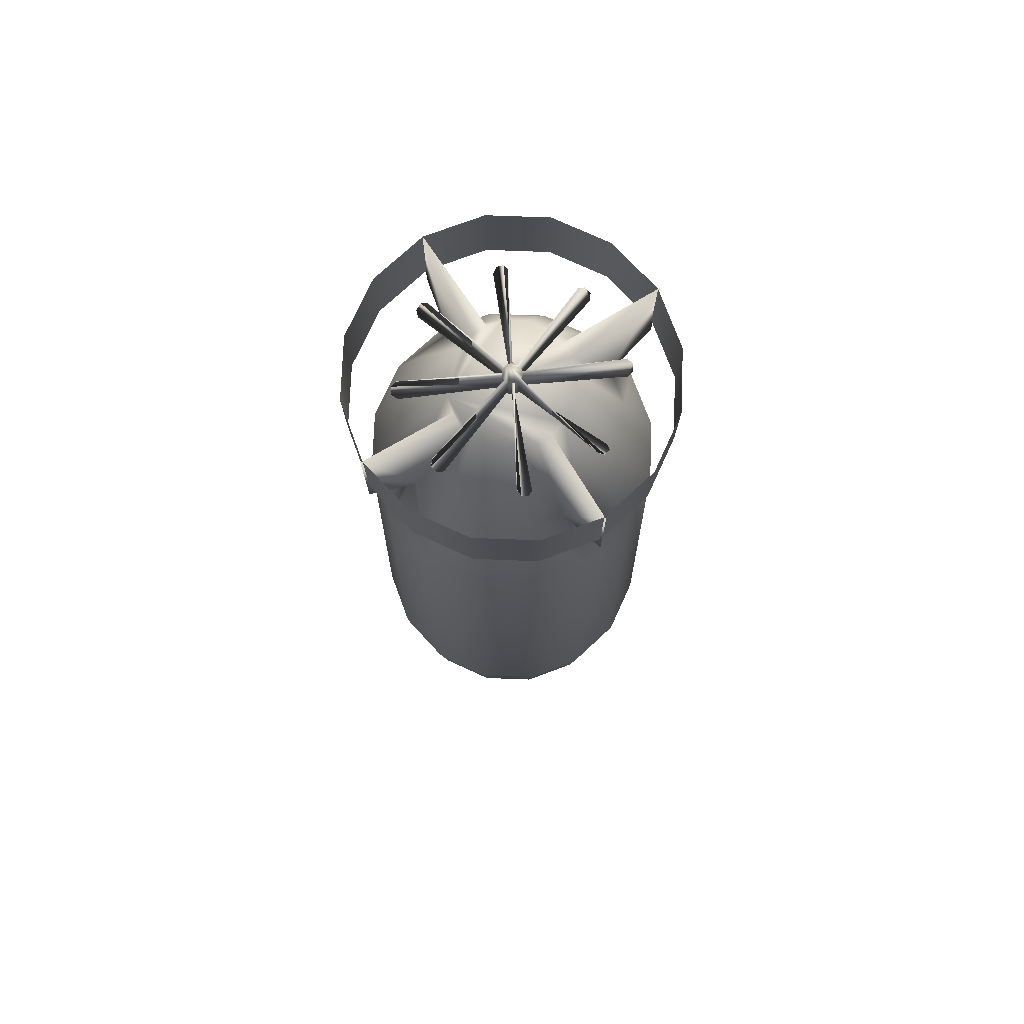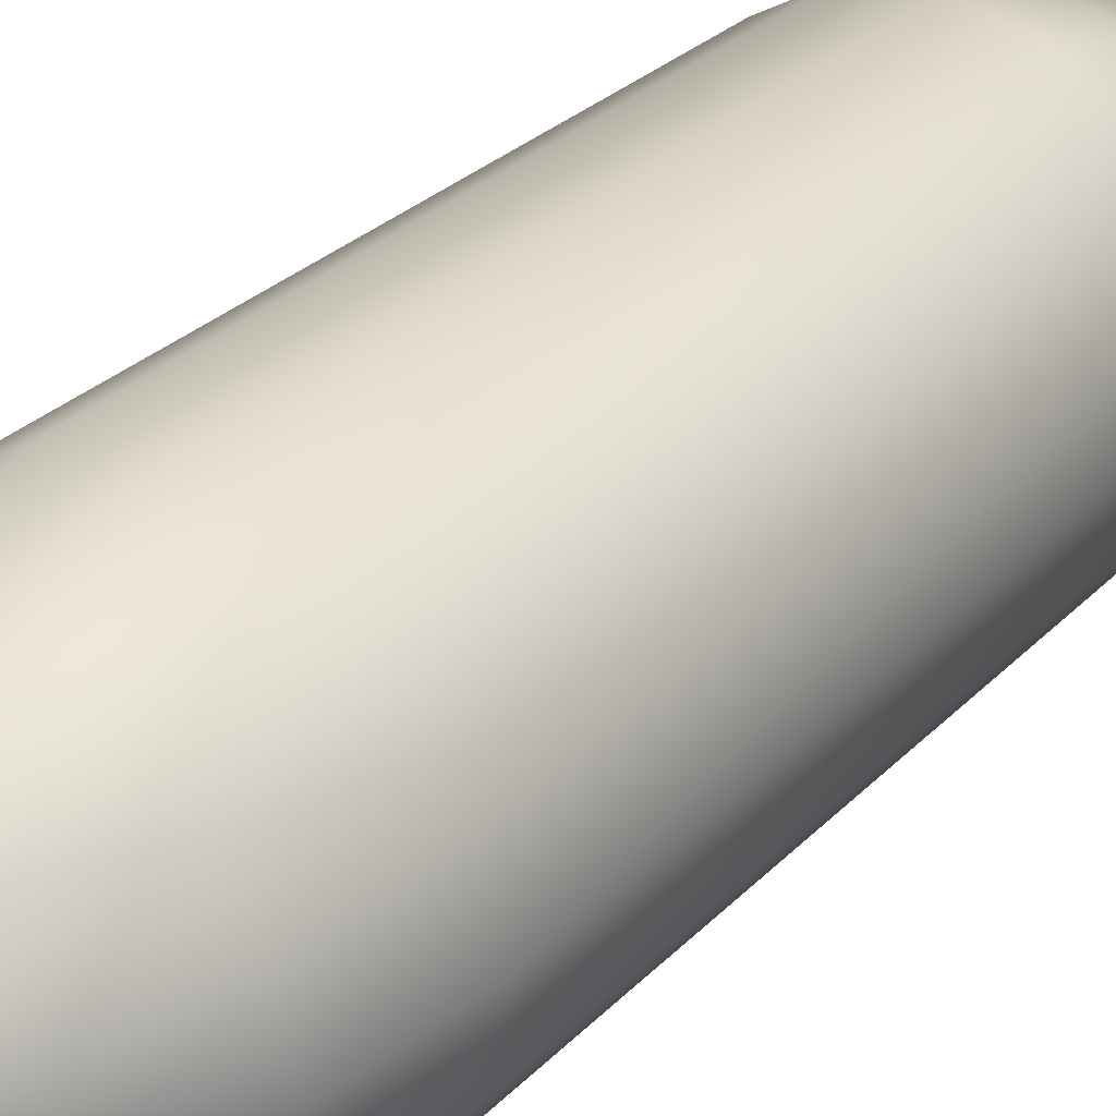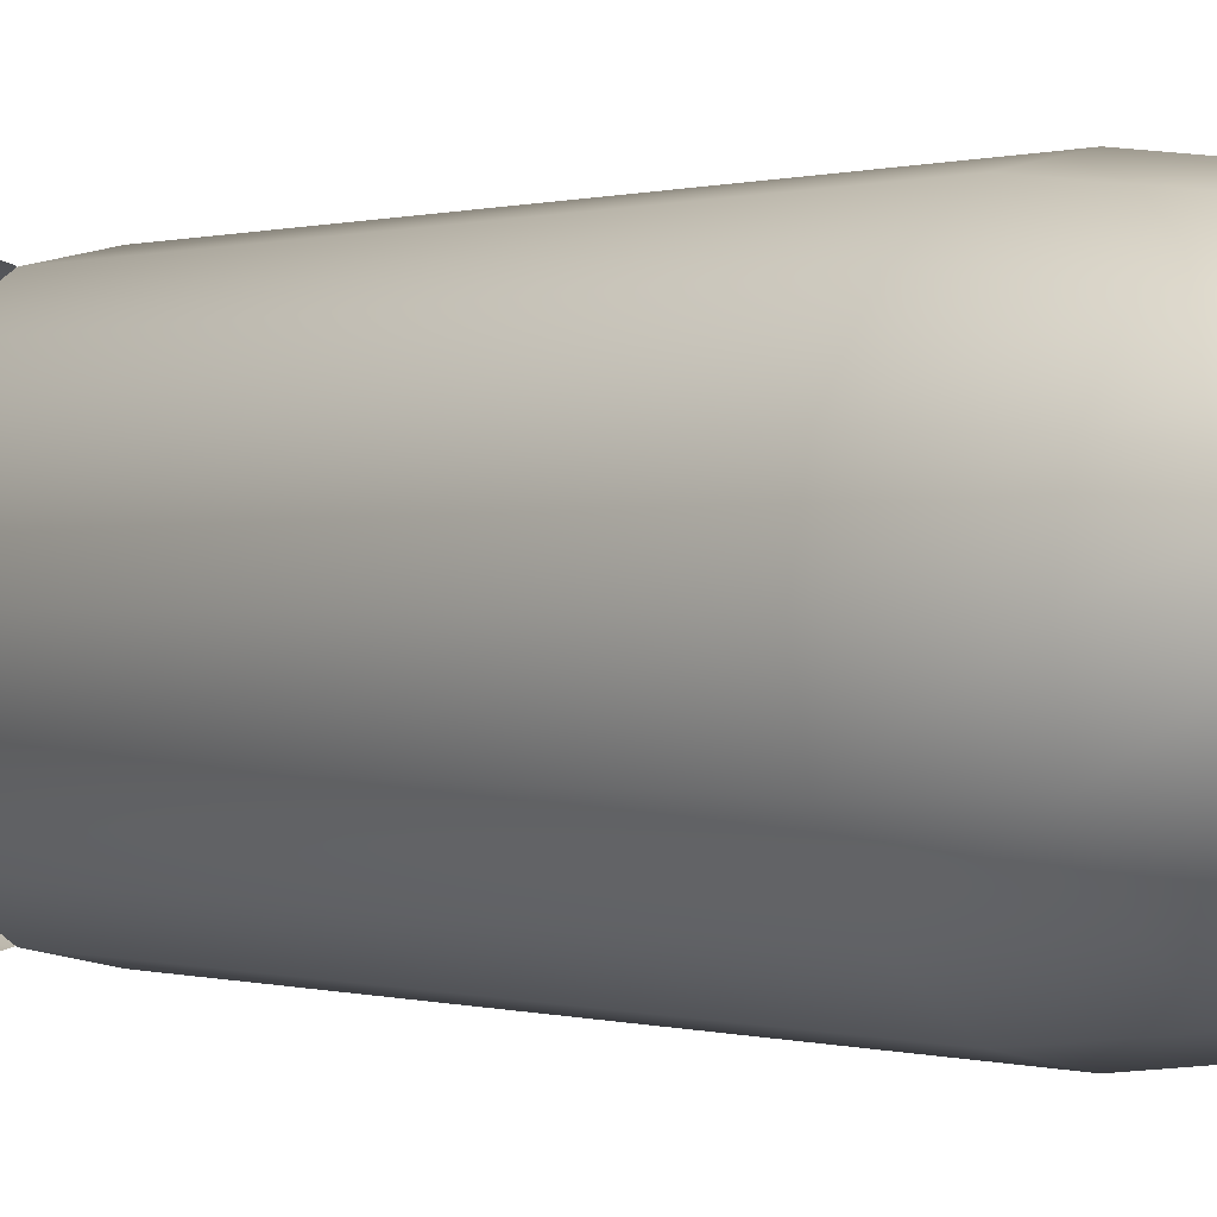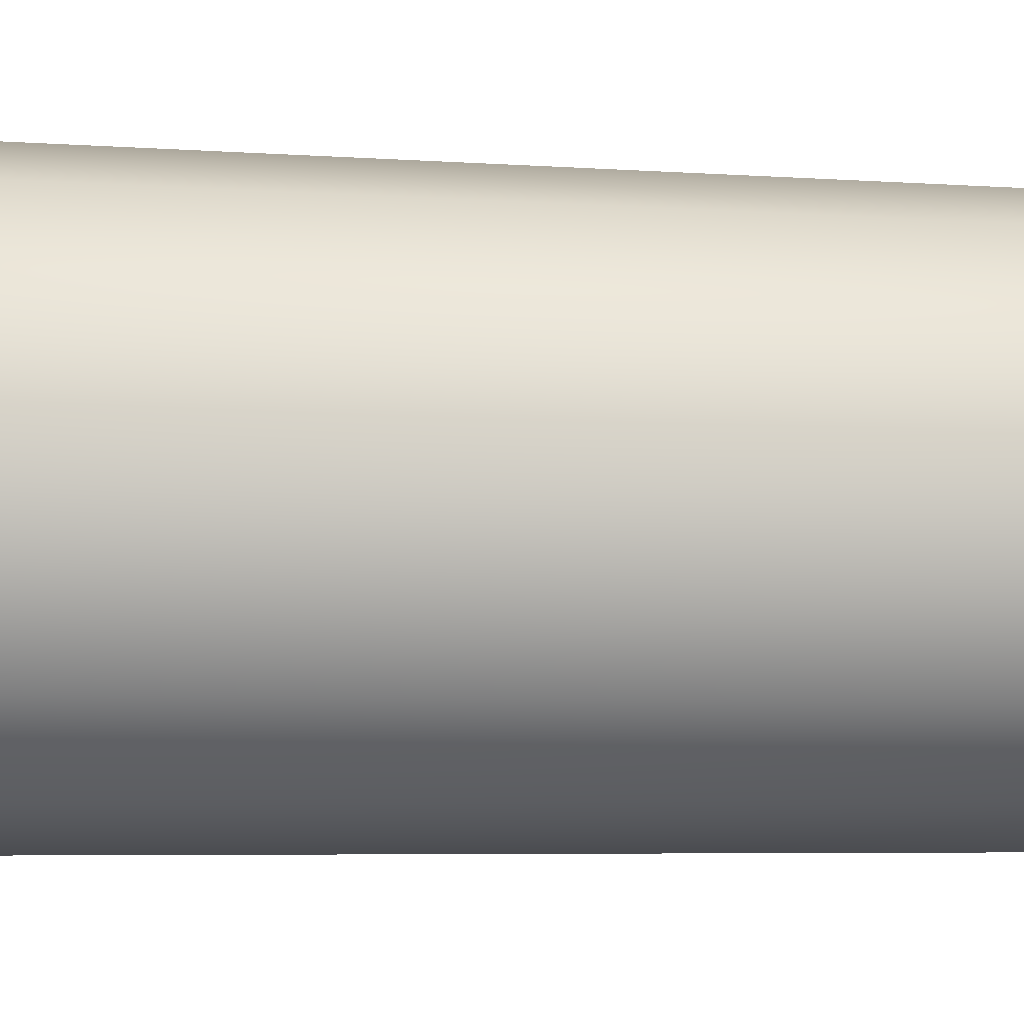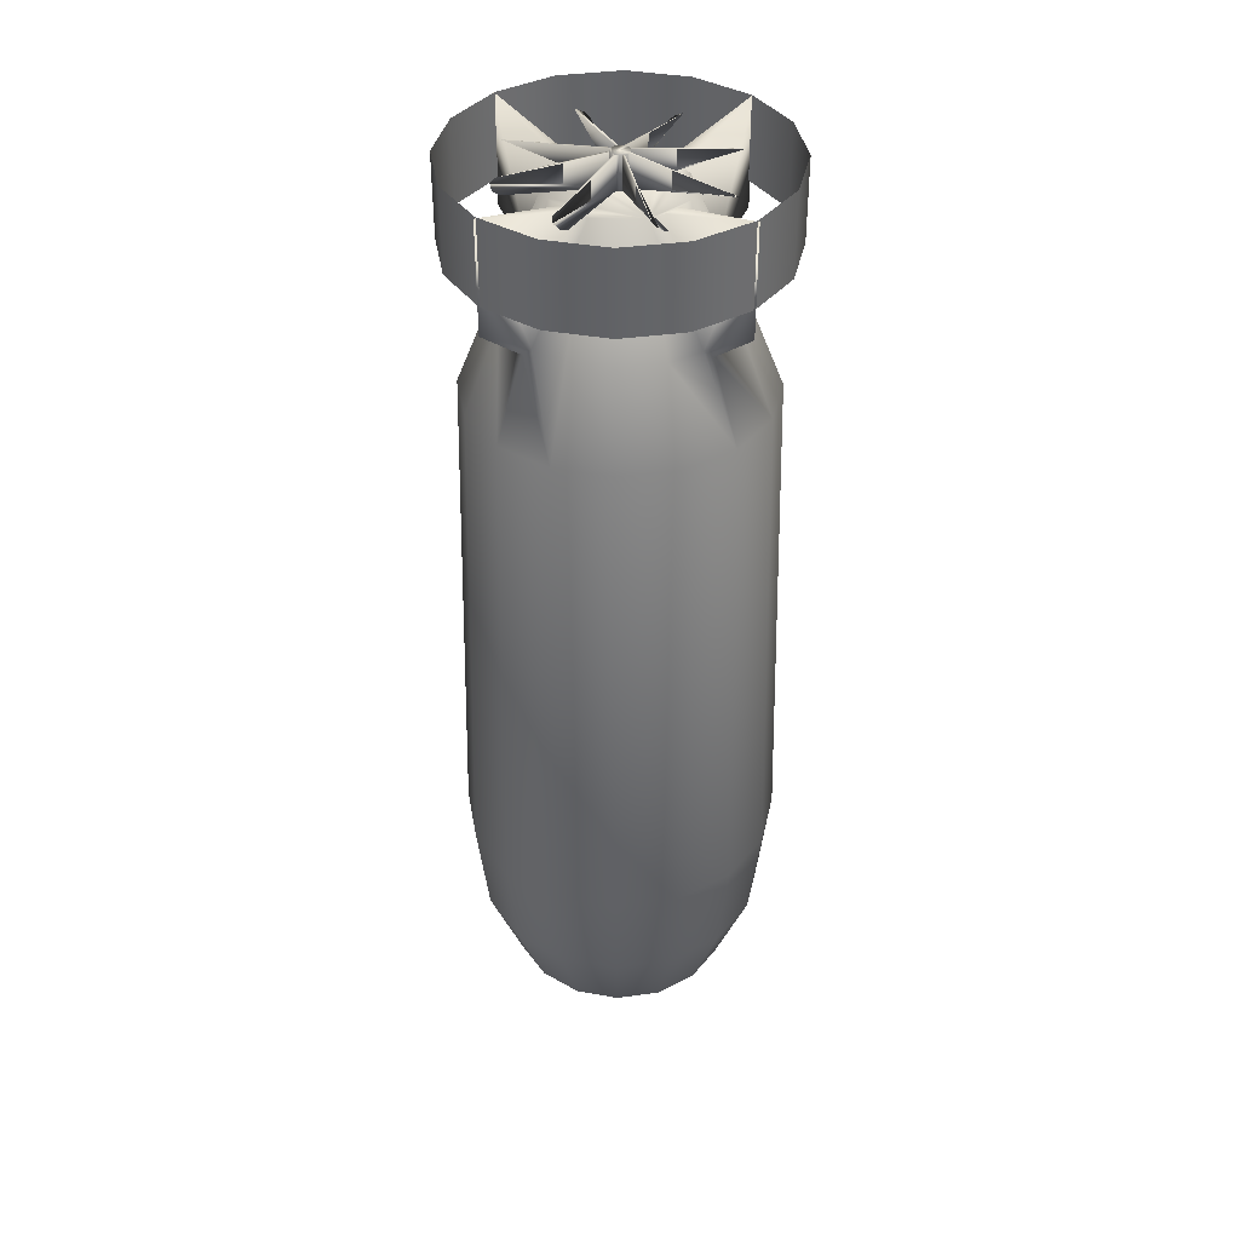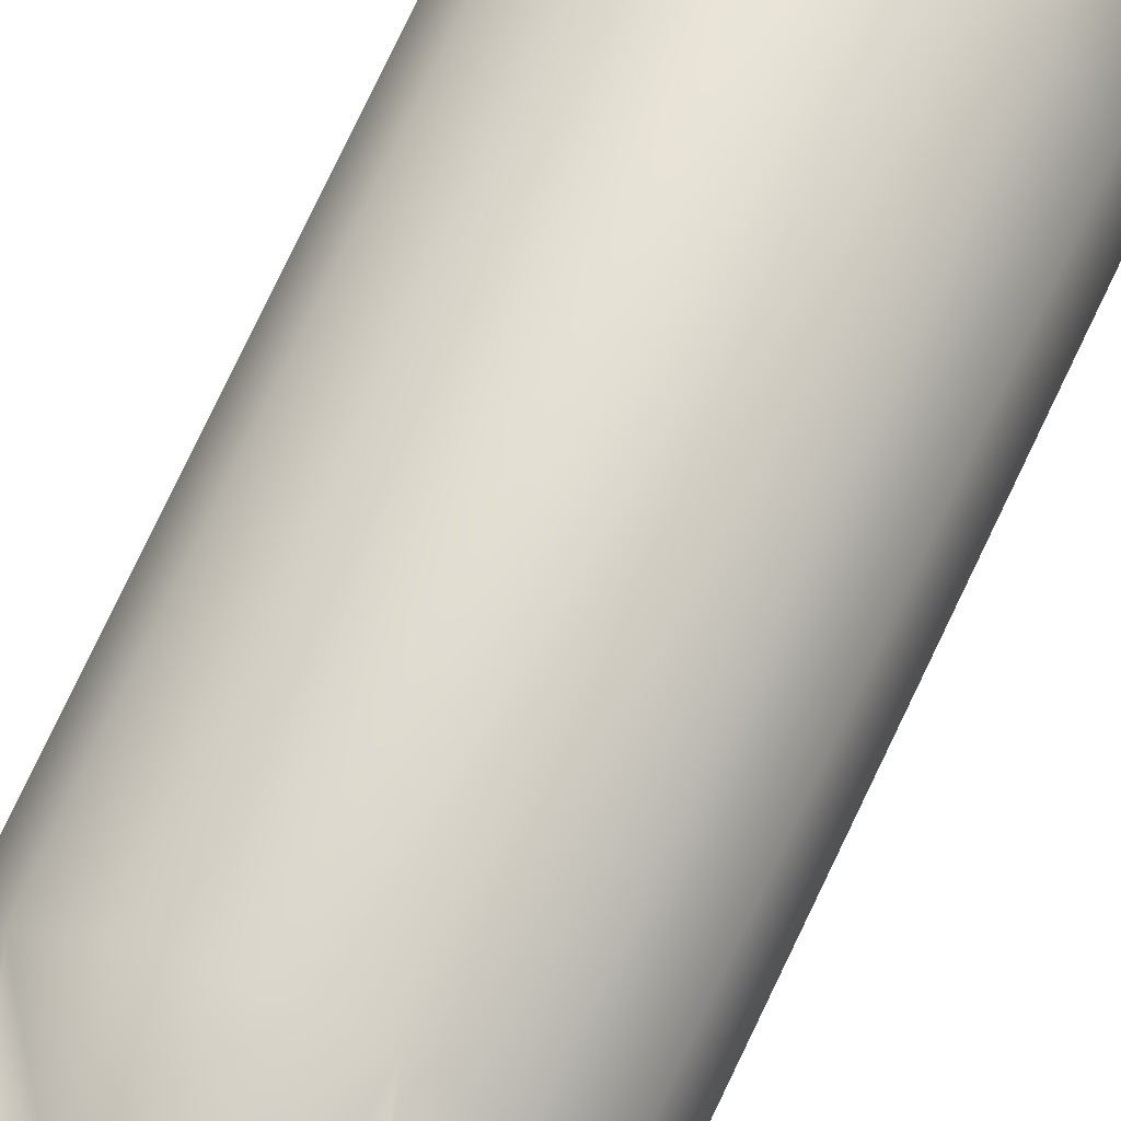
<metadata>
{"format":"obj","ext":"obj","renderer":"f3d","projection":"perspective","resolution":1024,"background":"white","views":[{"elev":75.4,"azim":-166.6,"up":"+Z"},{"elev":32.3,"azim":-142.7,"up":"+Y"},{"elev":0.2,"azim":134.6,"up":"+Y"},{"elev":-59.5,"azim":-91.4,"up":"+Y"},{"elev":39.1,"azim":91.4,"up":"+Z"},{"elev":61.3,"azim":23.2,"up":"+Y"}]}
</metadata>
<code>
o Cylinder4
v 1 -0 3.219
v 0.9239 -0.3827 3.219
v 0.7071 -0.7071 3.219
v 0.3827 -0.9239 3.219
v 0 -1 3.219
v -0.3827 -0.9239 3.219
v -0.7071 -0.7071 3.219
v -0.9239 -0.3827 3.219
v -1 -0 3.219
v -0.9239 0.3827 3.219
v -0.7071 0.7071 3.219
v -0.3827 0.9239 3.219
v -0 1 3.219
v 0.3827 0.9239 3.219
v 0.7071 0.7071 3.219
v 0.9239 0.3827 3.219
v 1 -0 2.699
v 0.9239 -0.3827 2.699
v 0.7071 -0.7071 2.699
v 0.3827 -0.9239 2.699
v 0 -1 2.699
v -0.3827 -0.9239 2.699
v -0.7071 -0.7071 2.699
v -0.9239 -0.3827 2.699
v -1 -0 2.699
v -0.9239 0.3827 2.699
v -0.7071 0.7071 2.699
v -0.3827 0.9239 2.699
v -0 1 2.699
v 0.3827 0.9239 2.699
v 0.7071 0.7071 2.699
v 0.9239 0.3827 2.699
f 1 17 32 16
f 2 18 17 1
f 3 19 18 2
f 4 20 19 3
f 5 21 20 4
f 6 22 21 5
f 7 23 22 6
f 8 24 23 7
f 9 25 24 8
f 10 26 25 9
f 11 27 26 10
f 12 28 27 11
f 13 29 28 12
f 14 30 29 13
f 15 31 30 14
f 16 32 31 15
o Cylinder5
v 0.01997 -0.05696 3.03
v 0.04025 -0.04498 3.03
v 0.06026 -0.003348 3.03
v 0.05696 0.01997 3.03
v 0.04498 0.04025 3.03
v 0.003348 0.06026 3.03
v -0.01997 0.05696 3.03
v -0.04025 0.04498 3.03
v -0.06026 0.003348 3.03
v -0.05696 -0.01997 3.03
v -0.04498 -0.04025 3.03
v -0.003348 -0.06026 3.03
v 0.01997 -0.05696 3.235
v 0.04025 -0.04498 3.235
v 0.06026 -0.003348 3.235
v 0.05696 0.01997 3.235
v 0.04498 0.04025 3.235
v 0.003348 0.06026 3.235
v -0.01997 0.05696 3.235
v -0.04025 0.04498 3.235
v -0.06026 0.003348 3.235
v -0.05696 -0.01997 3.235
v -0.04498 -0.04025 3.235
v -0.003348 -0.06026 3.235
v 0.05635 -0.01855 3.03
v 0.04968 -0.03243 3.03
v 0.01855 0.05635 3.03
v 0.03243 0.04968 3.03
v -0.05635 0.01855 3.03
v -0.04968 0.03243 3.03
v -0.01855 -0.05635 3.03
v -0.03243 -0.04968 3.03
v 0.05635 -0.01855 3.235
v 0.04968 -0.03243 3.235
v 0.01855 0.05635 3.235
v 0.03243 0.04968 3.235
v -0.05635 0.01855 3.235
v -0.04968 0.03243 3.235
v -0.01855 -0.05635 3.235
v -0.03243 -0.04968 3.235
v 0.6261 -0.2517 3.104
v 0.6467 -0.2864 3.121
v 0.6258 -0.2524 3.104
v 0.2517 0.6261 3.104
v 0.2864 0.6467 3.121
v 0.2524 0.6258 3.104
v -0.6261 0.2517 3.104
v -0.6467 0.2864 3.121
v -0.6258 0.2524 3.104
v -0.3312 -0.5879 3.104
v -0.3263 -0.6275 3.121
v -0.3319 -0.5875 3.104
v 0.6275 -0.3263 3.144
v 0.5875 -0.3319 3.161
v 0.5879 -0.3312 3.161
v 0.3263 0.6275 3.144
v 0.3319 0.5875 3.161
v 0.3312 0.5879 3.161
v -0.6275 0.3263 3.144
v -0.5875 0.3319 3.161
v -0.5879 0.3312 3.161
v -0.2864 -0.6467 3.144
v -0.2524 -0.6258 3.161
v -0.2517 -0.6261 3.161
f 33 44 63 64 43 42 41 61 62 40 39 38 59 60 37 36 35 57 58 34
f 33 45 56 44
f 34 46 45 33
f 36 48 47 35
f 37 49 48 36
f 39 51 50 38
f 40 52 51 39
f 42 54 53 41
f 43 55 54 42
f 46 66 65 47 48 49 68 67 50 51 52 70 69 53 54 55 72 71 56 45
f 47 65 57 35
f 50 67 59 38
f 53 69 61 41
f 56 71 63 44
f 57 65 87 85 74 73
f 58 66 46 34
f 59 67 90 88 77 76
f 60 68 49 37
f 61 69 93 91 80 79
f 62 70 52 40
f 63 71 96 94 83 82
f 64 72 55 43
f 65 66 86 87
f 67 68 89 90
f 69 70 92 93
f 71 72 95 96
f 73 74 75
f 73 75 58 57
f 76 77 78
f 76 78 60 59
f 79 80 81
f 79 81 62 61
f 82 83 84
f 82 84 64 63
f 85 86 66 58 75 74
f 85 87 86
f 88 89 68 60 78 77
f 88 90 89
f 91 92 70 62 81 80
f 91 93 92
f 94 95 72 64 84 83
f 94 96 95
o Cylinder5_copy6
v 0.043 0.0412 3.03
v 0.043 0.0412 3.235
v 0.02475 -0.05201 3.03
v 0.01021 -0.05711 3.03
v 0.05098 0.02768 3.03
v 0.05608 0.01315 3.03
v -0.02871 0.05392 3.03
v -0.01418 0.05901 3.03
v -0.05495 -0.02577 3.03
v -0.06004 -0.01124 3.03
v 0.02475 -0.05201 3.235
v 0.01021 -0.05711 3.235
v 0.05098 0.02768 3.235
v 0.05608 0.01315 3.235
v -0.02871 0.05392 3.235
v -0.01418 0.05901 3.235
v -0.05495 -0.02577 3.235
v -0.06004 -0.01124 3.235
v 0.2628 -0.6197 3.104
v 0.2528 -0.6589 3.121
v 0.2621 -0.62 3.104
v 0.6187 0.2657 3.104
v 0.6578 0.2557 3.121
v 0.619 0.265 3.104
v -0.2668 0.6216 3.104
v -0.2567 0.6608 3.121
v -0.266 0.6219 3.104
v -0.6519 -0.1806 3.104
v -0.6764 -0.2121 3.121
v -0.6521 -0.1798 3.104
v 0.211 -0.6735 3.144
v 0.1788 -0.6492 3.161
v 0.1795 -0.649 3.161
v 0.6725 0.214 3.144
v 0.6481 0.1817 3.161
v 0.6479 0.1825 3.161
v -0.215 0.6754 3.144
v -0.1827 0.6511 3.161
v -0.1835 0.6509 3.161
v -0.6618 -0.2538 3.144
v -0.623 -0.2631 3.161
v -0.6227 -0.2638 3.161
f 97 101 102 110 109 98
f 98 109 101 97
f 99 100 108 107
f 99 107 129 127 116 115
f 101 109 132 130 119 118
f 103 111 135 133 122 121
f 104 112 111 103
f 105 113 138 136 125 124
f 107 108 128 129
f 109 110 131 132
f 111 112 134 135
f 113 105 106 114
f 113 114 137 138
f 115 116 117
f 115 117 100 99
f 118 119 120
f 118 120 102 101
f 121 122 123
f 121 123 104 103
f 124 125 126
f 124 126 106 105
f 127 128 108 100 117 116
f 127 129 128
f 130 131 110 102 120 119
f 130 132 131
f 133 134 112 104 123 122
f 133 135 134
f 136 137 114 106 126 125
f 136 138 137
o sphere3
v 1 0 -1.431
v 0.9239 0.3827 -1.431
v 0.7071 0.7071 -1.431
v 0.3827 0.9239 -1.431
v 0 1 -1.431
v -0.3827 0.9239 -1.431
v -0.7071 0.7071 -1.431
v -0.9239 0.3827 -1.431
v -1 0 -1.431
v -0.9239 -0.3827 -1.431
v -0.7071 -0.7071 -1.431
v -0.3827 -0.9239 -1.431
v -0 -1 -1.431
v 0.3827 -0.9239 -1.431
v 0.7071 -0.7071 -1.431
v 0.9239 -0.3827 -1.431
v 0.9239 -0 1.795
v 0.8536 0.3536 1.795
v 0.6533 0.6533 1.795
v 0.3536 0.8536 1.795
v 0 0.9239 1.795
v -0.3536 0.8536 1.795
v -0.6533 0.6533 1.795
v -0.8536 0.3536 1.795
v -0.9239 -0 1.795
v -0.8536 -0.3536 1.795
v -0.6533 -0.6533 1.795
v -0.3536 -0.8536 1.795
v -0 -0.9239 1.795
v 0.3536 -0.8536 1.795
v 0.6533 -0.6533 1.795
v 0.8536 -0.3536 1.795
v 0.7071 -0 2.34
v 0.6533 0.2706 2.34
v 0.7171 0.7163 2.527
v 0.2706 0.6533 2.34
v 0 0.7071 2.34
v -0.2706 0.6533 2.34
v -0.7171 0.7163 2.527
v -0.6533 0.2706 2.34
v -0.7071 -0 2.34
v -0.6533 -0.2706 2.34
v -0.7171 -0.7163 2.527
v -0.2706 -0.6533 2.34
v -0 -0.7071 2.34
v 0.2706 -0.6533 2.34
v 0.7171 -0.7163 2.527
v 0.6533 -0.2706 2.34
v 0.3827 -0 3.029
v 0.3536 0.1567 3.029
v 0.7171 0.7163 3.216
v 0.1464 0.3783 3.029
v 0 0.4094 3.029
v -0.1464 0.3783 3.029
v -0.7171 0.7163 3.216
v -0.3536 0.1567 3.029
v -0.3827 -0 3.029
v -0.3536 -0.1567 3.029
v -0.7171 -0.7163 3.216
v -0.1464 -0.3783 3.029
v -0 -0.4094 3.029
v 0.1464 -0.3783 3.029
v 0.7171 -0.7163 3.216
v 0.3536 -0.1567 3.029
v 0.9239 0 -2.074
v 0.8536 0.3536 -2.074
v 0.6533 0.6533 -2.074
v 0.3536 0.8536 -2.074
v 0 0.9239 -2.074
v -0.3536 0.8536 -2.074
v -0.6533 0.6533 -2.074
v -0.8536 0.3536 -2.074
v -0.9239 0 -2.074
v -0.8536 -0.3536 -2.074
v -0.6533 -0.6533 -2.074
v -0.3536 -0.8536 -2.074
v -0 -0.9239 -2.074
v 0.3536 -0.8536 -2.074
v 0.6533 -0.6533 -2.074
v 0.8536 -0.3536 -2.074
v 0.7071 0 -2.619
v 0.6533 0.2706 -2.619
v 0.5 0.5 -2.619
v 0.2706 0.6533 -2.619
v 0 0.7071 -2.619
v -0.2706 0.6533 -2.619
v -0.5 0.5 -2.619
v -0.6533 0.2706 -2.619
v -0.7071 0 -2.619
v -0.6533 -0.2706 -2.619
v -0.5 -0.5 -2.619
v -0.2706 -0.6533 -2.619
v -0 -0.7071 -2.619
v 0.2706 -0.6533 -2.619
v 0.5 -0.5 -2.619
v 0.6533 -0.2706 -2.619
v 0.3827 0 -2.983
v 0.3536 0.1464 -2.983
v 0.2706 0.2706 -2.983
v 0.1464 0.3536 -2.983
v -0 0.3827 -2.983
v -0.1464 0.3536 -2.983
v -0.2706 0.2706 -2.983
v -0.3536 0.1464 -2.983
v -0.3827 0 -2.983
v -0.3536 -0.1464 -2.983
v -0.2706 -0.2706 -2.983
v -0.1464 -0.3536 -2.983
v -0 -0.3827 -2.983
v 0.1464 -0.3536 -2.983
v 0.2706 -0.2706 -2.983
v 0.3536 -0.1464 -2.983
v -0 0 -3.111
v 0.4577 0.5283 2.34
v 0.5133 0.5133 2.293
v 0.5283 0.4577 2.34
v -0.5283 0.4577 2.34
v -0.5133 0.5133 2.293
v -0.4577 0.5283 2.34
v -0.4577 -0.5283 2.34
v -0.5133 -0.5133 2.293
v -0.5283 -0.4577 2.34
v 0.5283 -0.4577 2.34
v 0.5133 -0.5133 2.293
v 0.4577 -0.5283 2.34
v 0.2292 0.3191 3.029
v 0.2975 0.2464 3.029
v -0.2975 0.2464 3.029
v -0.2292 0.3191 3.029
v -0.2292 -0.3191 3.029
v -0.2975 -0.2464 3.029
v 0.2975 -0.2464 3.029
v 0.2292 -0.3191 3.029
f 139 155 170 154
f 139 203 204 140
f 140 156 155 139
f 140 204 205 141
f 141 157 156 140
f 141 205 206 142
f 142 158 157 141
f 142 206 207 143
f 143 159 158 142
f 143 207 208 144
f 144 160 159 143
f 144 208 209 145
f 145 161 160 144
f 145 209 210 146
f 146 162 161 145
f 146 210 211 147
f 147 163 162 146
f 147 211 212 148
f 148 164 163 147
f 148 212 213 149
f 149 165 164 148
f 149 213 214 150
f 150 166 165 149
f 150 214 215 151
f 151 167 166 150
f 151 215 216 152
f 152 168 167 151
f 152 216 217 153
f 153 169 168 152
f 153 217 218 154
f 154 170 169 153
f 154 218 203 139
f 155 171 186 170
f 156 172 171 155
f 157 253 254 172 156
f 158 174 252 253 157
f 159 175 174 158
f 160 176 175 159
f 161 256 257 176 160
f 162 178 255 256 161
f 163 179 178 162
f 164 180 179 163
f 165 259 260 180 164
f 166 182 258 259 165
f 167 183 182 166
f 168 184 183 167
f 169 262 263 184 168
f 170 186 261 262 169
f 171 187 202 186
f 172 188 187 171
f 173 253 252
f 173 254 253
f 175 191 190 174
f 176 192 191 175
f 177 256 255
f 177 257 256
f 179 195 194 178
f 180 196 195 179
f 181 259 258
f 181 260 259
f 183 199 198 182
f 184 200 199 183
f 185 262 261
f 185 263 262
f 188 265 264 190 191 192 267 266 194 195 196 269 268 198 199 200 271 270 202 187
f 189 265 254 173
f 190 264 252 174
f 193 267 257 177
f 194 266 255 178
f 197 269 260 181
f 198 268 258 182
f 201 271 263 185
f 202 270 261 186
f 203 219 220 204
f 204 220 221 205
f 205 221 222 206
f 206 222 223 207
f 207 223 224 208
f 208 224 225 209
f 209 225 226 210
f 210 226 227 211
f 211 227 228 212
f 212 228 229 213
f 213 229 230 214
f 214 230 231 215
f 215 231 232 216
f 216 232 233 217
f 217 233 234 218
f 218 234 219 203
f 219 235 236 220
f 220 236 237 221
f 221 237 238 222
f 222 238 239 223
f 223 239 240 224
f 224 240 241 225
f 225 241 242 226
f 226 242 243 227
f 227 243 244 228
f 228 244 245 229
f 229 245 246 230
f 230 246 247 231
f 231 247 248 232
f 232 248 249 233
f 233 249 250 234
f 234 250 235 219
f 235 251 236
f 236 251 237
f 237 251 238
f 238 251 239
f 239 251 240
f 240 251 241
f 241 251 242
f 242 251 243
f 243 251 244
f 244 251 245
f 245 251 246
f 246 251 247
f 247 251 248
f 248 251 249
f 249 251 250
f 250 251 235
f 252 264 189 173
f 254 265 188 172
f 255 266 193 177
f 257 267 192 176
f 258 268 197 181
f 260 269 196 180
f 261 270 201 185
f 263 271 200 184
f 264 265 189
f 266 267 193
f 268 269 197
f 270 271 201

</code>
